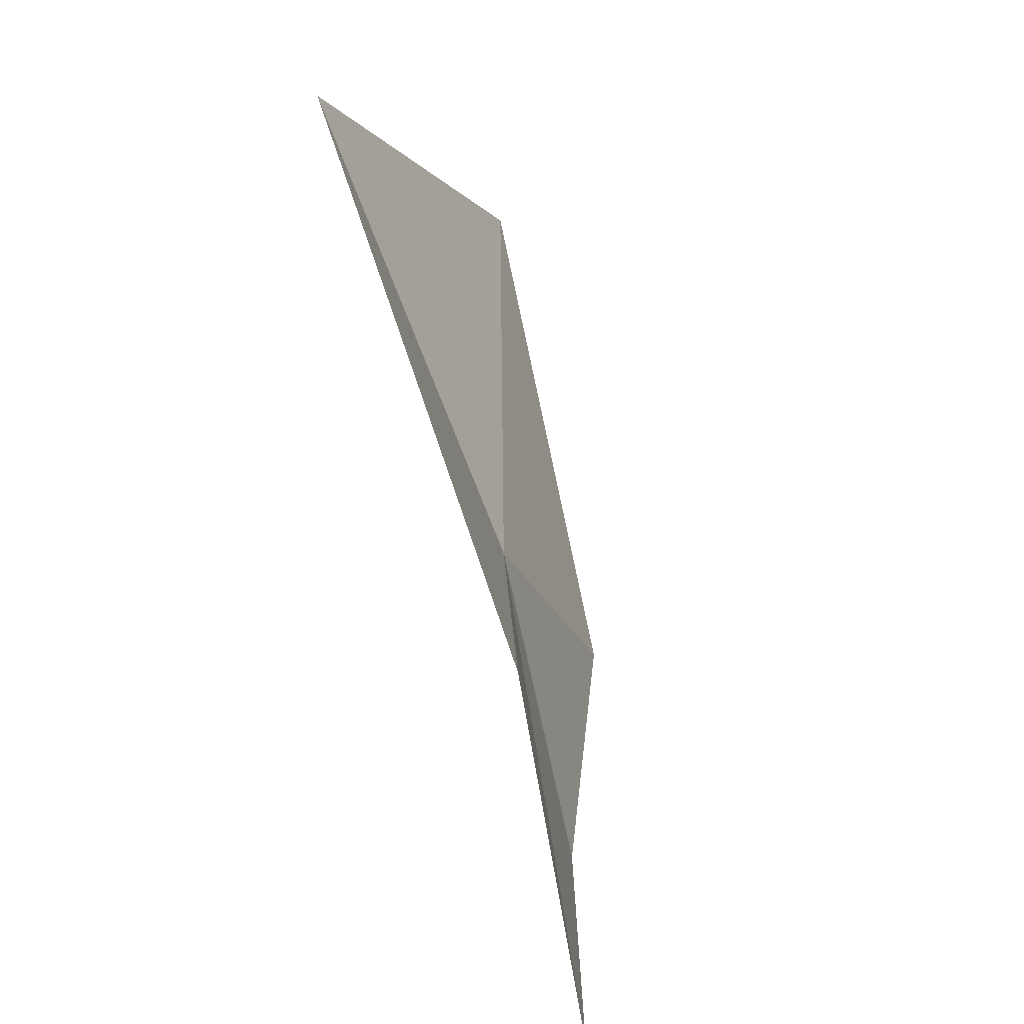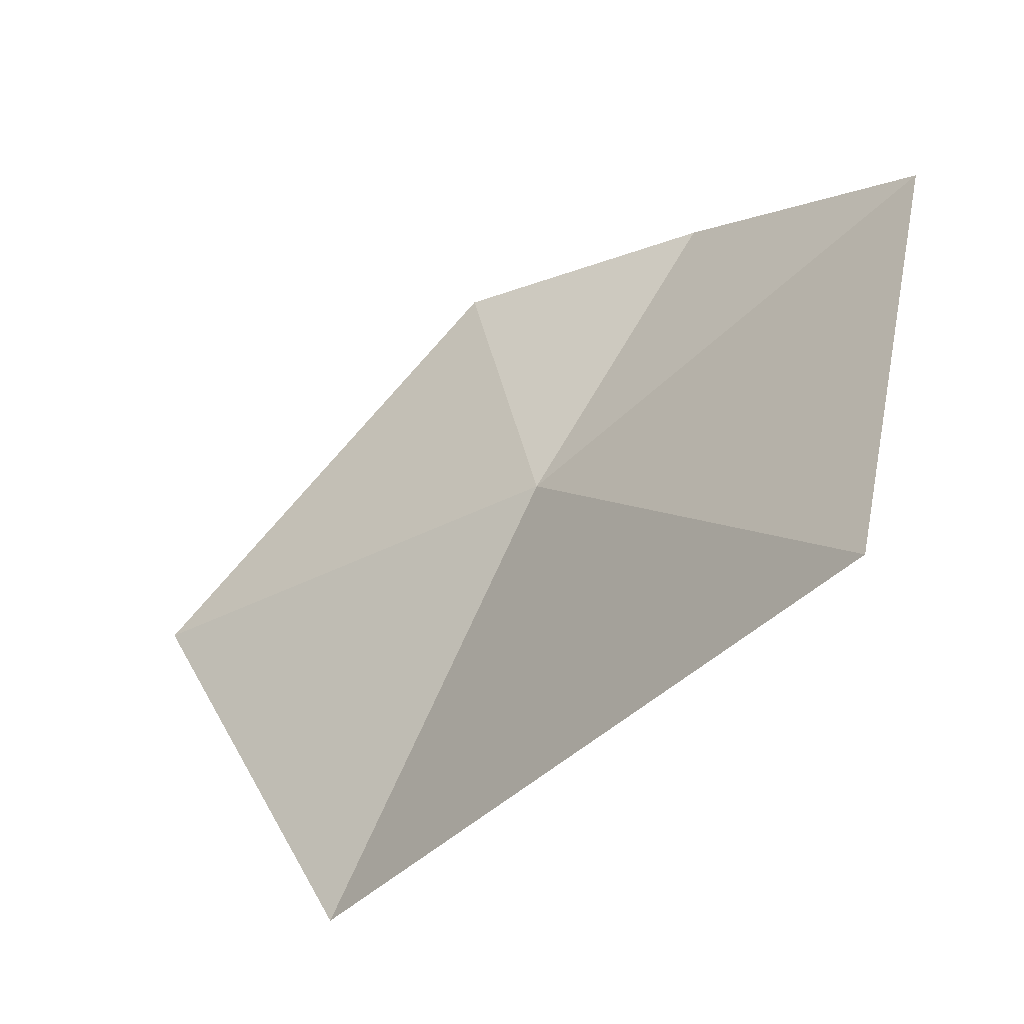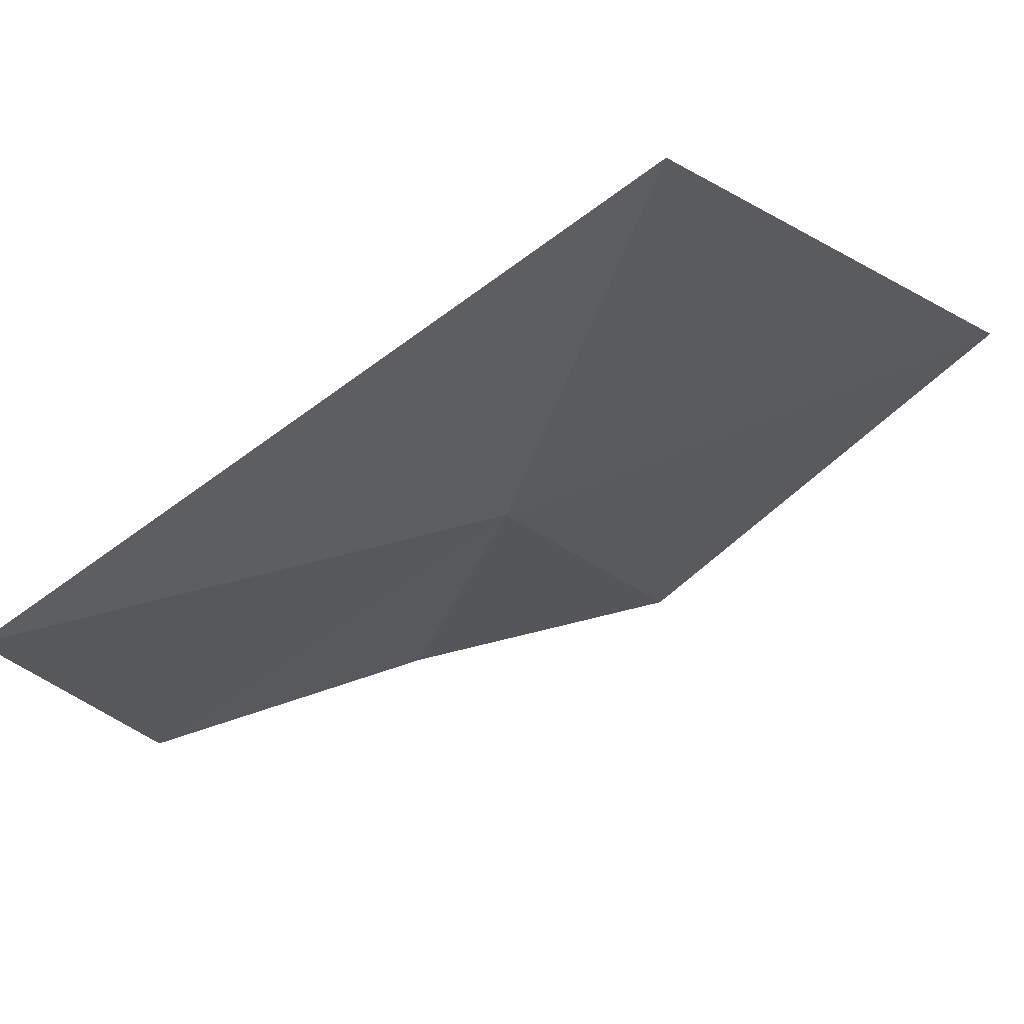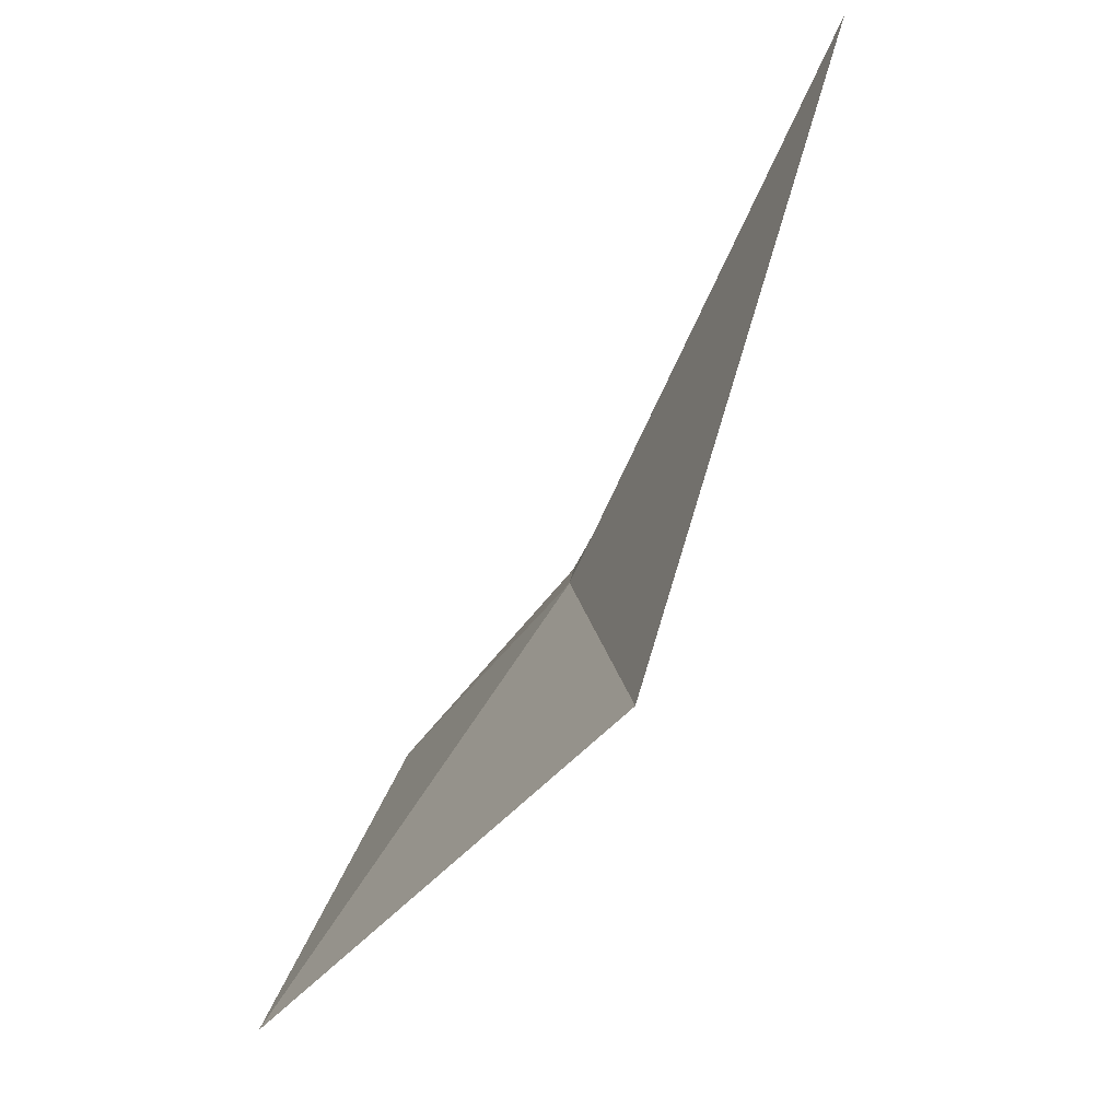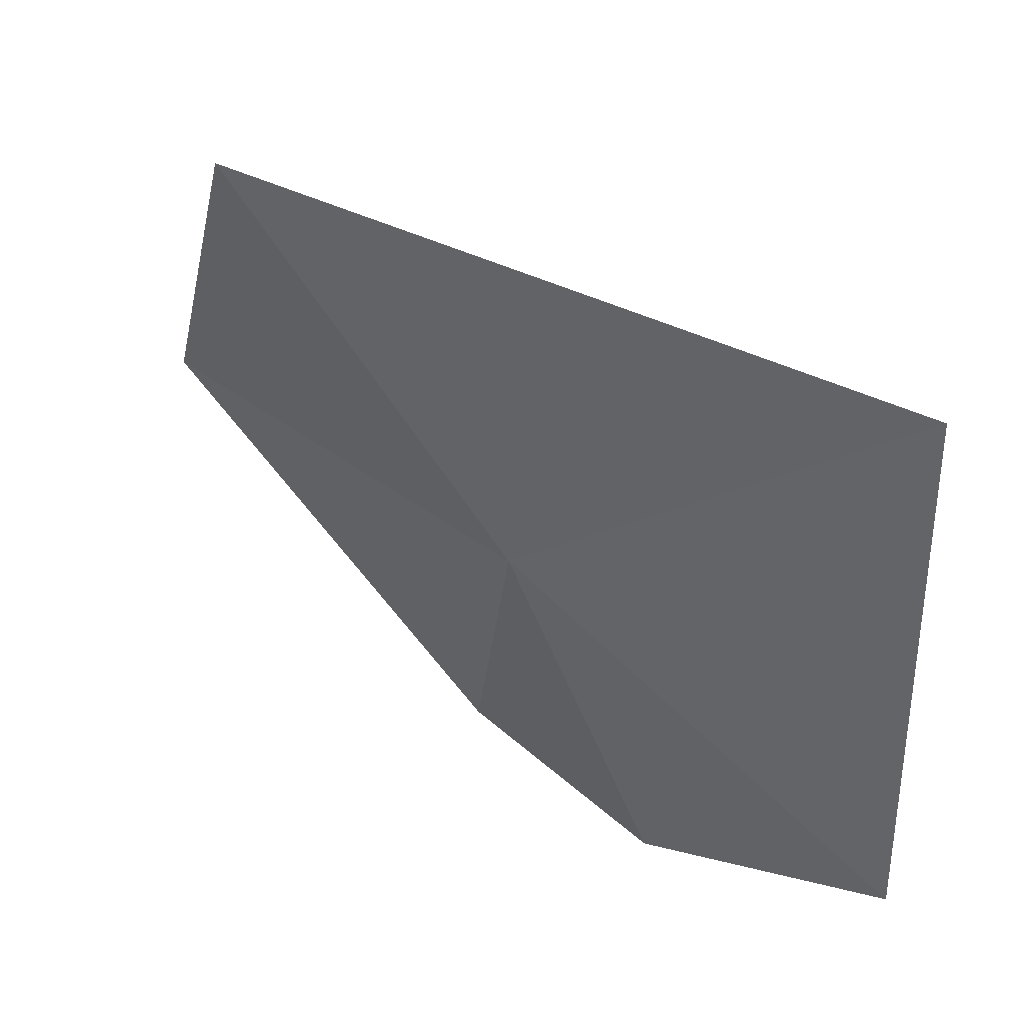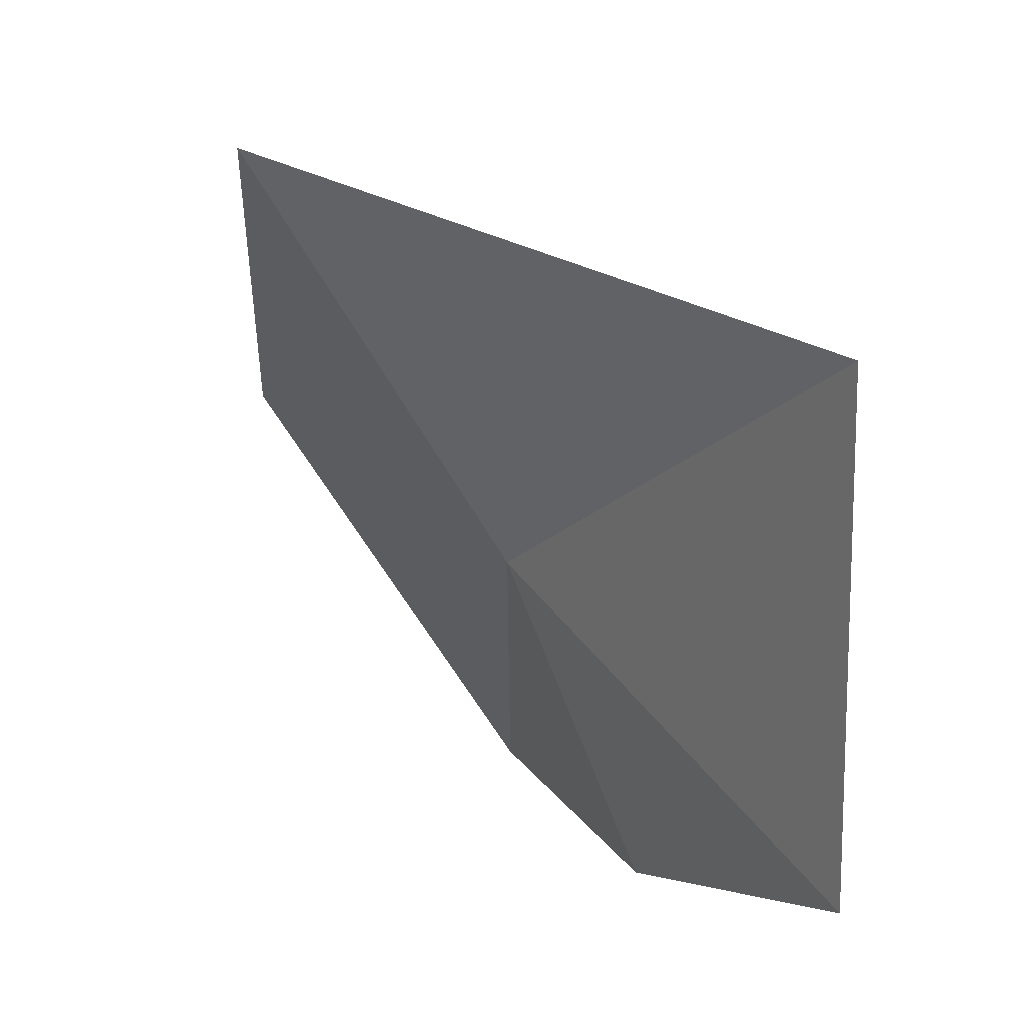
<metadata>
{"format":"obj","ext":"obj","renderer":"f3d","projection":"perspective","resolution":1024,"background":"white","views":[{"elev":37.8,"azim":125.8,"up":"+Z"},{"elev":43.4,"azim":21.7,"up":"+Y"},{"elev":78.9,"azim":-162.8,"up":"+Z"},{"elev":66.3,"azim":-23.1,"up":"+Z"},{"elev":23.5,"azim":80.7,"up":"+Z"},{"elev":14.3,"azim":92.6,"up":"+Z"}]}
</metadata>
<code>
v -6.529 -22.55 32.78
v -5.75 -21.74 32.16
v -6.368 -22.21 32
v -7.588 -23.33 32.99
v -6.692 -23.24 33.82
v -6.989 -22.56 32.1
v -5.508 -21.77 33.5
f 1 3 2
f 1 5 4
f 1 6 3
f 1 7 5
f 1 4 6
f 1 2 7

</code>
